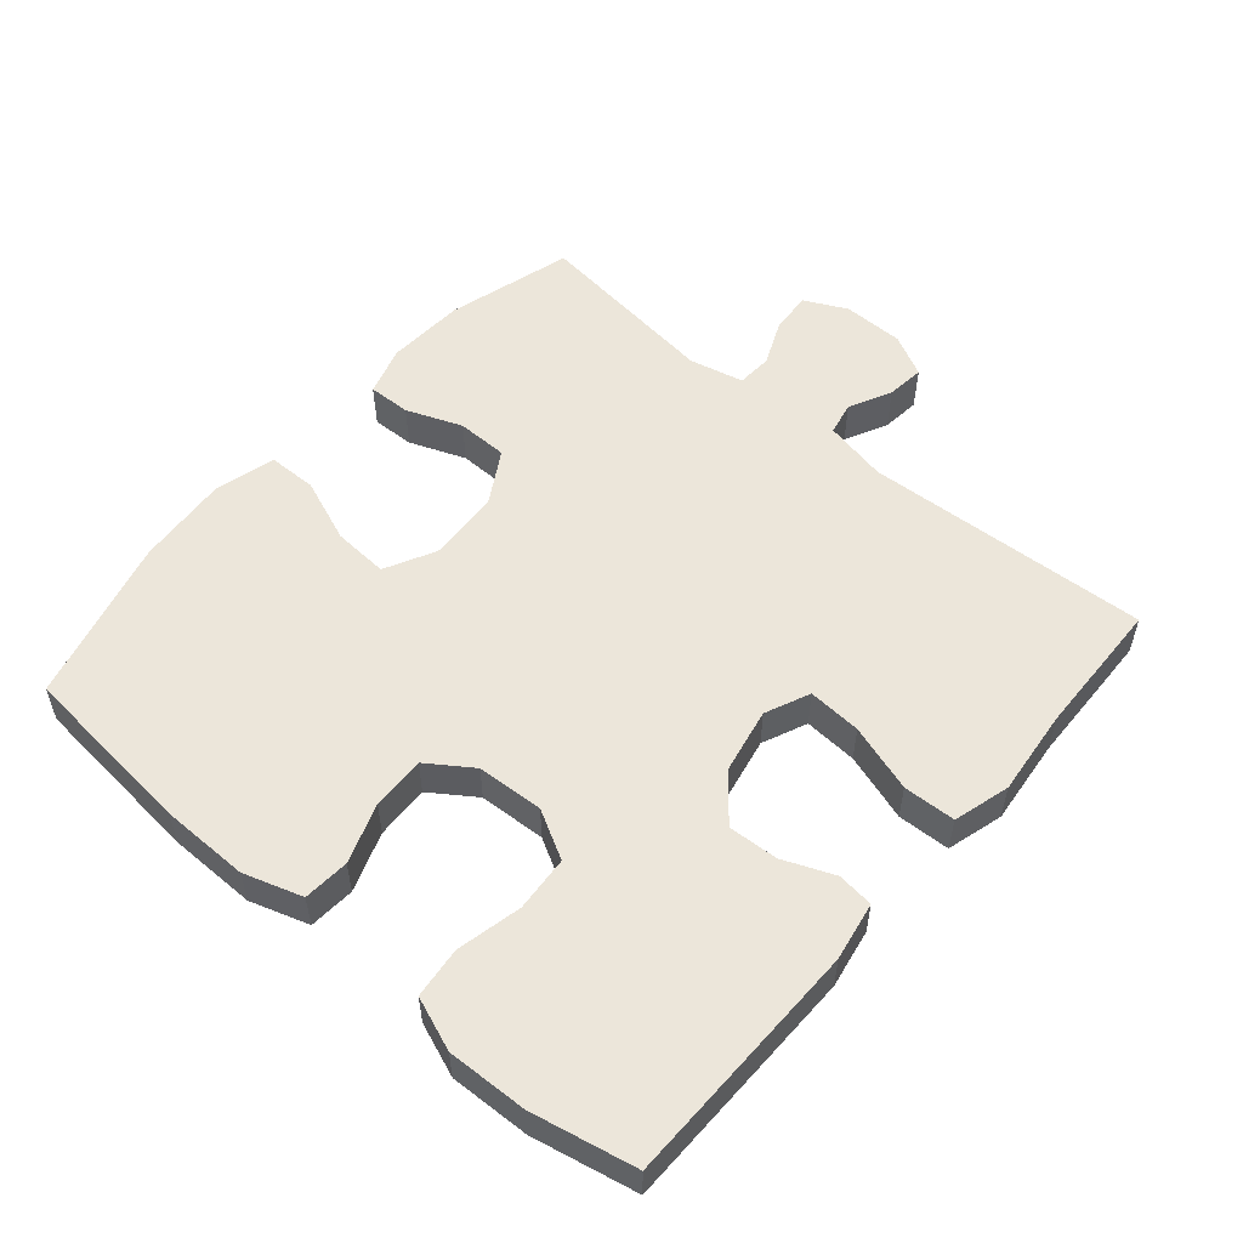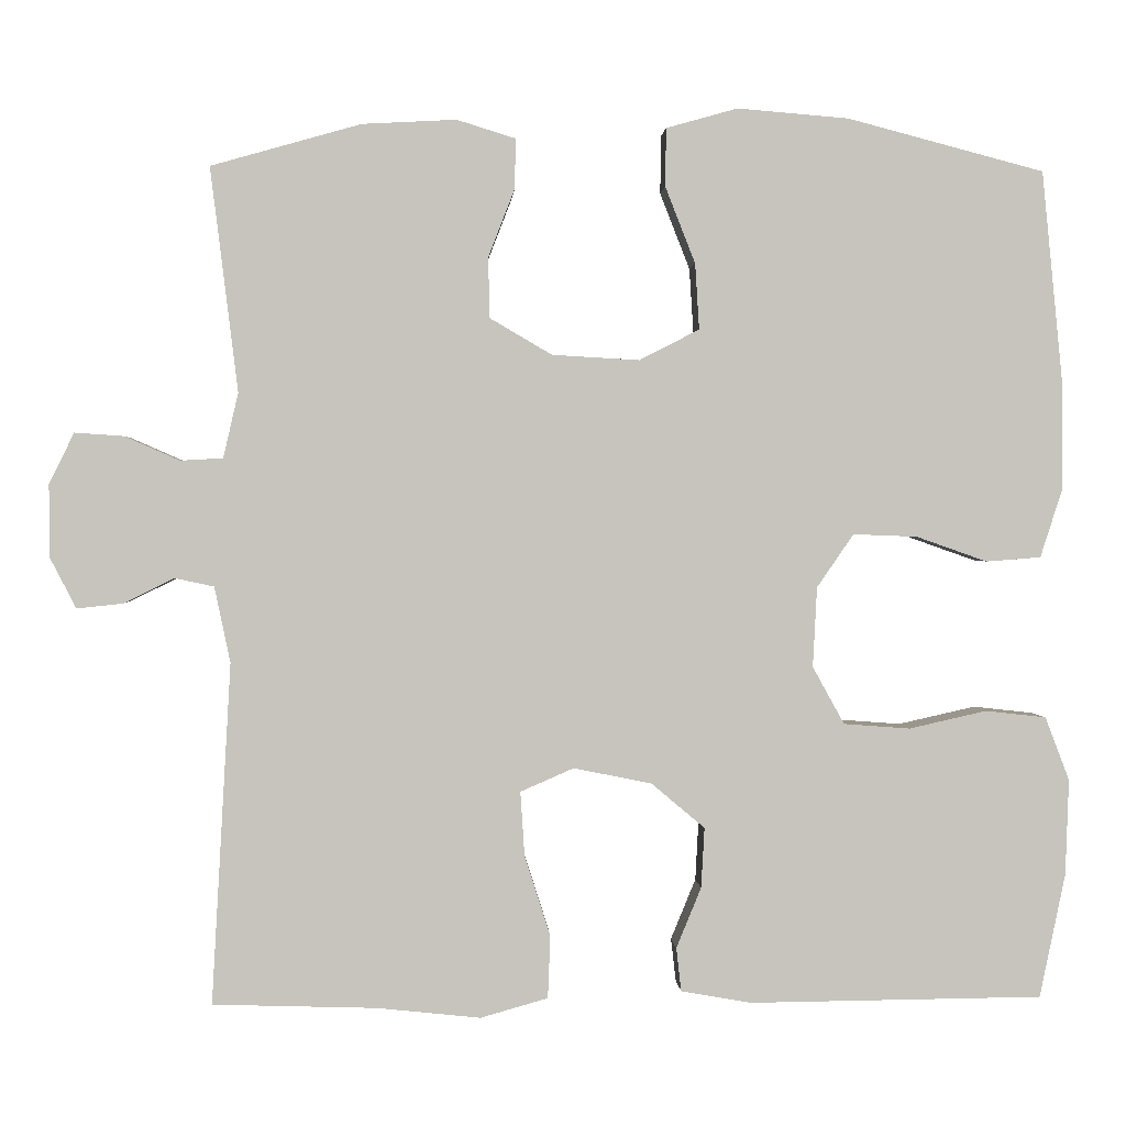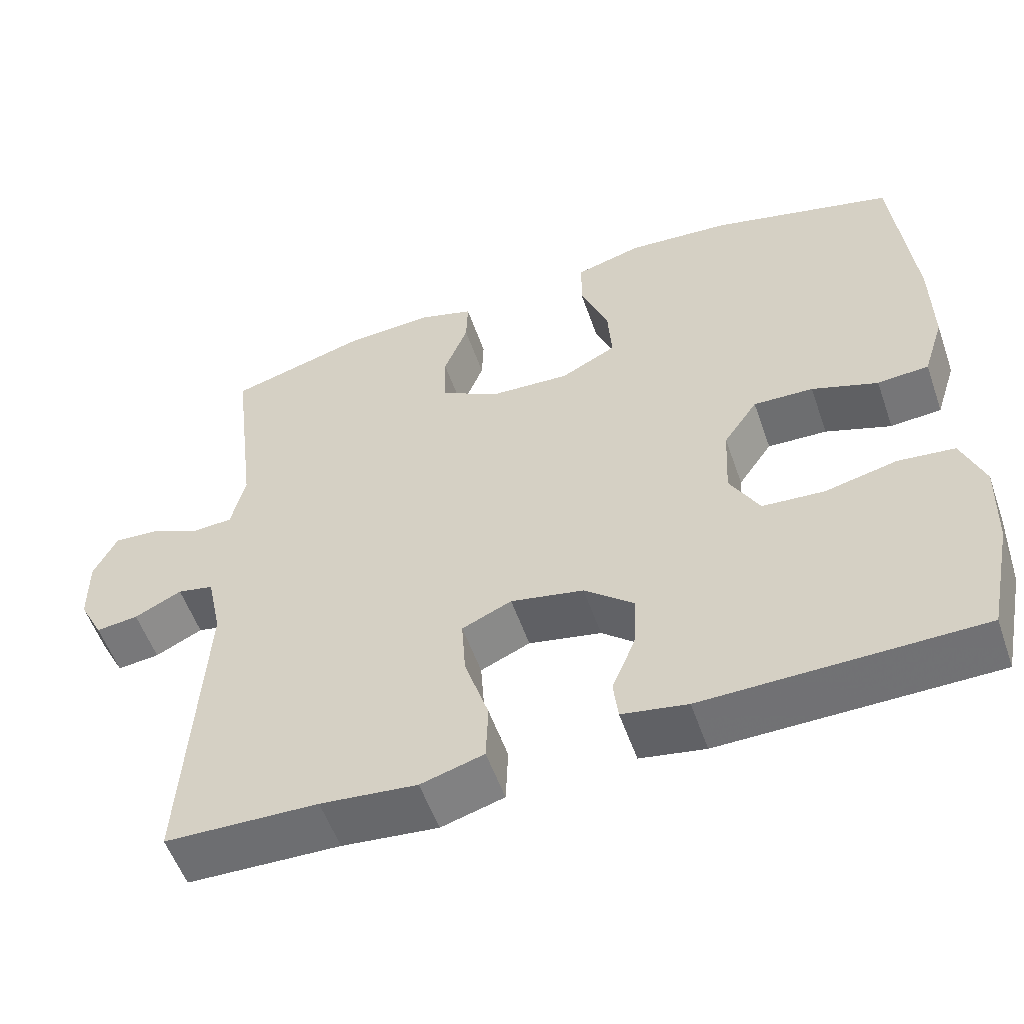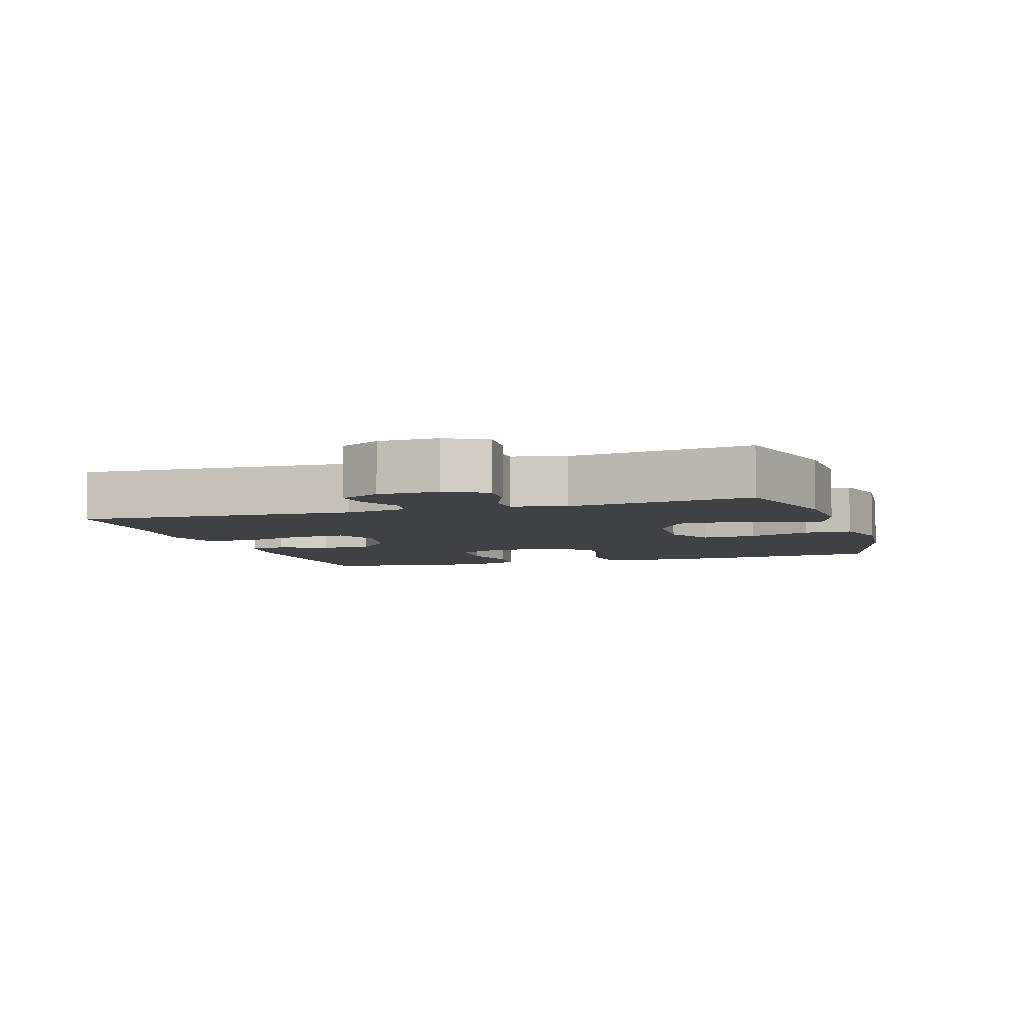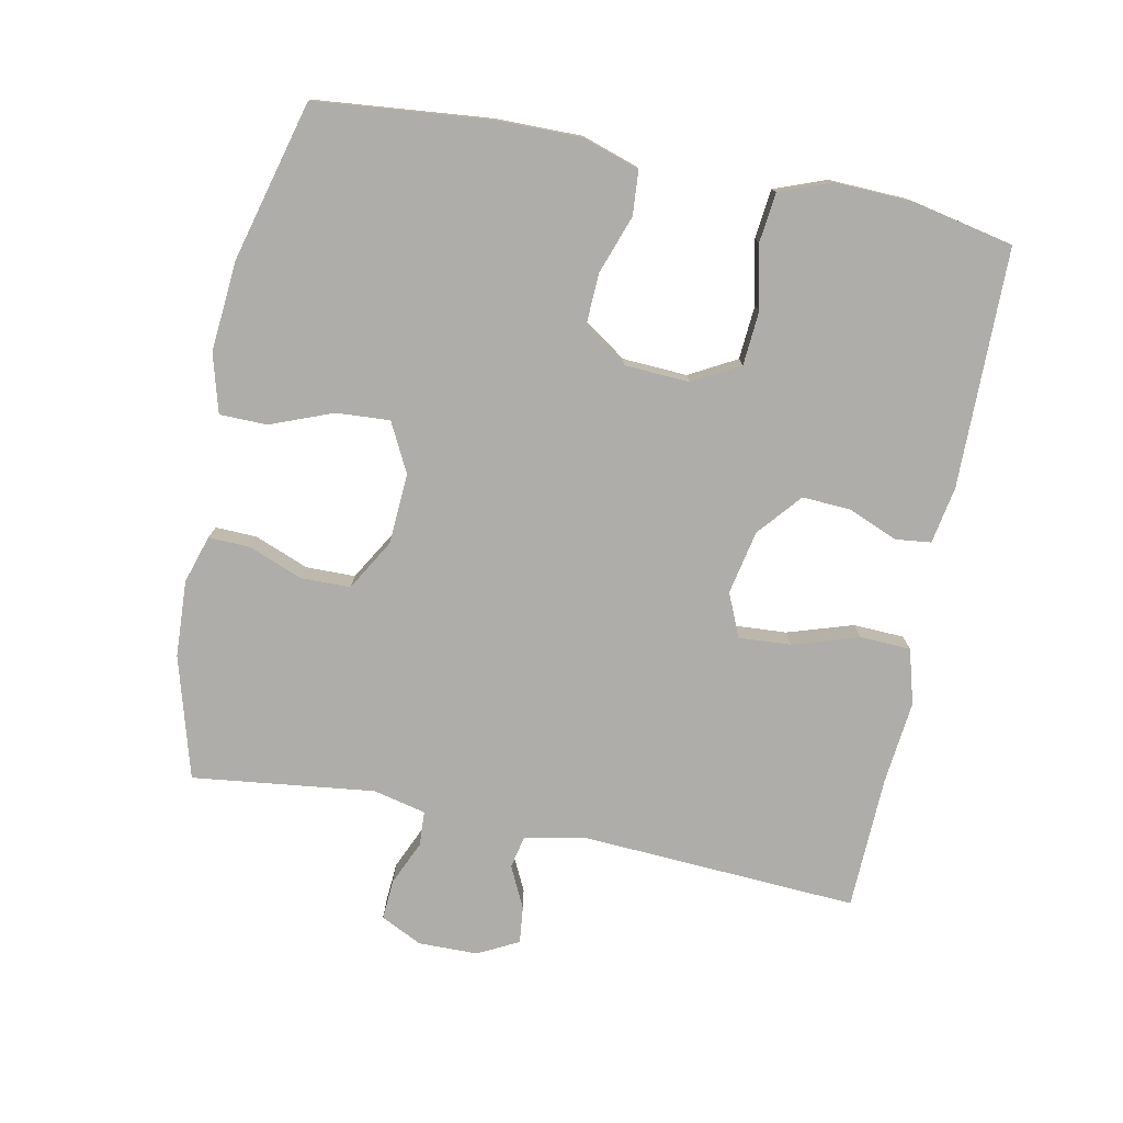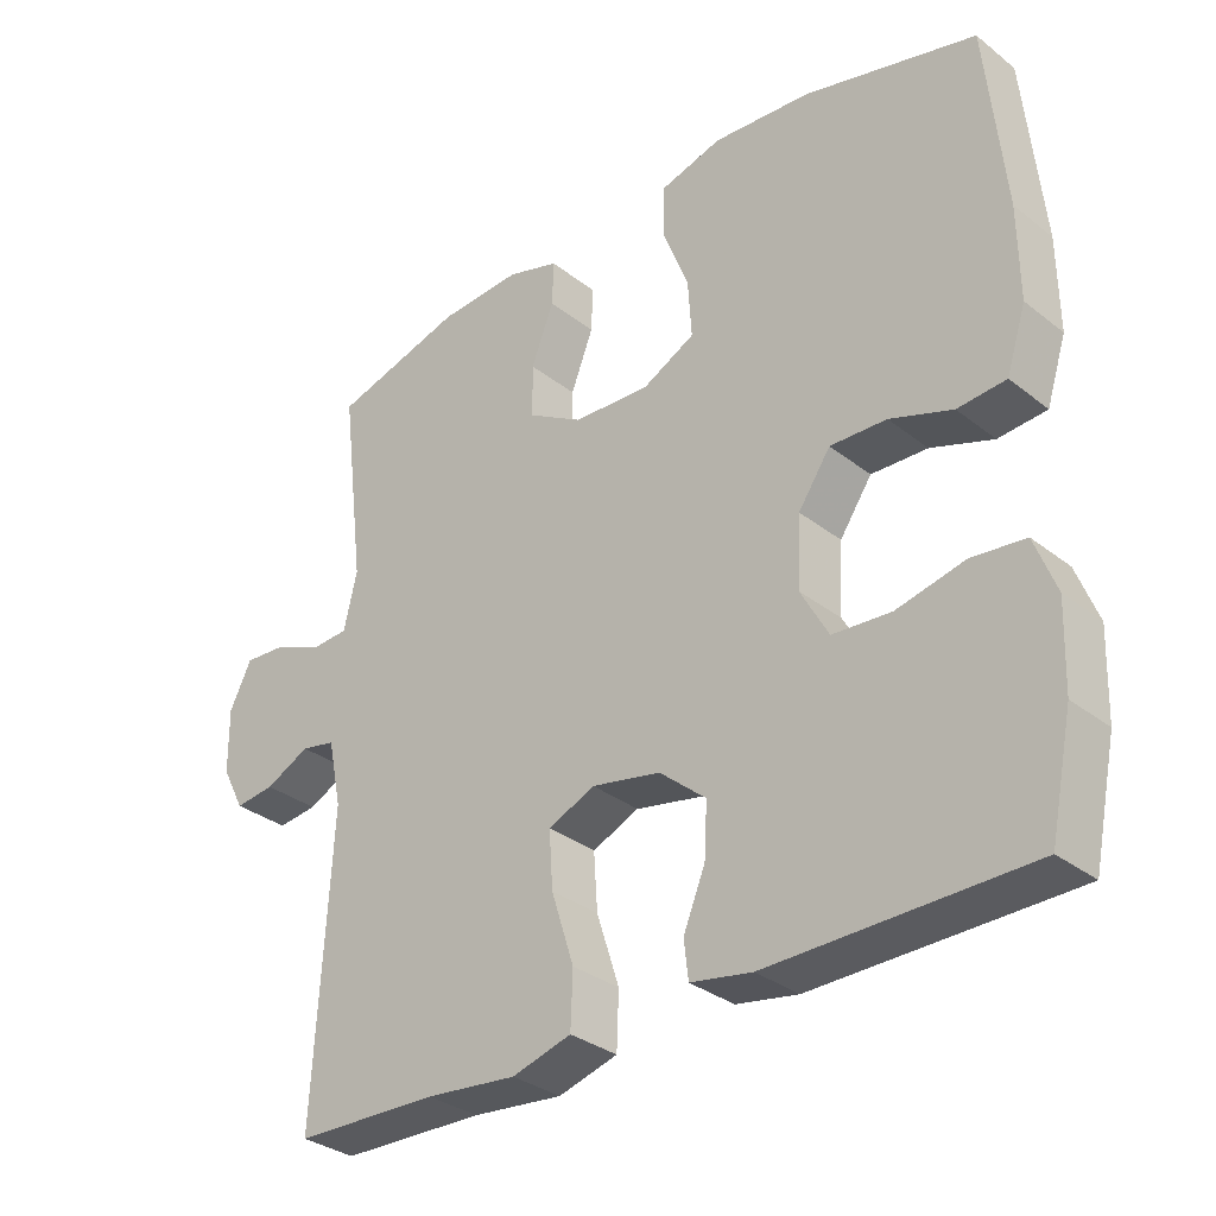
<metadata>
{"format":"obj","ext":"obj","renderer":"f3d","projection":"perspective","resolution":1024,"background":"white","views":[{"elev":54.4,"azim":130.6,"up":"+Y"},{"elev":1.1,"azim":-2.9,"up":"+Z"},{"elev":-55.1,"azim":19.2,"up":"+Z"},{"elev":-5.7,"azim":-72.5,"up":"+Y"},{"elev":-77.1,"azim":78.6,"up":"+Y"},{"elev":-32.4,"azim":42.7,"up":"+Z"}]}
</metadata>
<code>
v -0.5 0.07 -0.5
v -0.477 0.07 -0.091
v -0.496 0.07 0
v -0.543 0.07 0.01
v -0.604 0.07 -0.02
v -0.659 0.07 -0.026
v -0.69 0.07 0.034
v -0.691 0.07 0.122
v -0.661 0.07 0.183
v -0.602 0.07 0.179
v -0.536 0.07 0.15
v -0.485 0.07 0.153
v -0.467 0.07 0.231
v -0.5 0.07 0.5
v -0.32 0.07 0.551
v -0.207 0.07 0.557
v -0.136 0.07 0.535
v -0.138 0.07 0.474
v -0.169 0.07 0.394
v -0.168 0.07 0.321
v -0.093 0.07 0.277
v 0.012 0.07 0.271
v 0.084 0.07 0.308
v 0.079 0.07 0.387
v 0.043 0.07 0.479
v 0.044 0.07 0.549
v 0.13 0.07 0.573
v 0.264 0.07 0.562
v 0.5 0.07 0.5
v 0.525 0.07 0.245
v 0.526 0.07 0.118
v 0.499 0.07 0.034
v 0.433 0.07 0.029
v 0.348 0.07 0.059
v 0.271 0.07 0.062
v 0.227 0.07 -0.002
v 0.222 0.07 -0.098
v 0.26 0.07 -0.167
v 0.34 0.07 -0.173
v 0.433 0.07 -0.152
v 0.506 0.07 -0.16
v 0.535 0.07 -0.236
v 0.531 0.07 -0.351
v 0.5 0.07 -0.5
v 0.147 0.07 -0.504
v 0.063 0.07 -0.489
v 0.057 0.07 -0.437
v 0.087 0.07 -0.364
v 0.091 0.07 -0.292
v 0.027 0.07 -0.238
v -0.067 0.07 -0.219
v -0.131 0.07 -0.247
v -0.126 0.07 -0.324
v -0.095 0.07 -0.421
v -0.098 0.07 -0.496
v -0.179 0.07 -0.519
v -0.303 0.07 -0.506
v -0.5 0 -0.5
v -0.477 0 -0.091
v -0.496 0 0
v -0.543 0 0.01
v -0.604 0 -0.02
v -0.659 0 -0.026
v -0.69 0 0.034
v -0.691 0 0.122
v -0.661 0 0.183
v -0.602 0 0.179
v -0.536 0 0.15
v -0.485 0 0.153
v -0.467 0 0.231
v -0.5 0 0.5
v -0.32 0 0.551
v -0.207 0 0.557
v -0.136 0 0.535
v -0.138 0 0.474
v -0.169 0 0.394
v -0.168 0 0.321
v -0.093 0 0.277
v 0.012 0 0.271
v 0.084 0 0.308
v 0.079 0 0.387
v 0.043 0 0.479
v 0.044 0 0.549
v 0.13 0 0.573
v 0.264 0 0.562
v 0.5 0 0.5
v 0.525 0 0.245
v 0.526 0 0.118
v 0.499 0 0.034
v 0.433 0 0.029
v 0.348 0 0.059
v 0.271 0 0.062
v 0.227 0 -0.002
v 0.222 0 -0.098
v 0.26 0 -0.167
v 0.34 0 -0.173
v 0.433 0 -0.152
v 0.506 0 -0.16
v 0.535 0 -0.236
v 0.531 0 -0.351
v 0.5 0 -0.5
v 0.147 0 -0.504
v 0.063 0 -0.489
v 0.057 0 -0.437
v 0.087 0 -0.364
v 0.091 0 -0.292
v 0.027 0 -0.238
v -0.067 0 -0.219
v -0.131 0 -0.247
v -0.126 0 -0.324
v -0.095 0 -0.421
v -0.098 0 -0.496
v -0.179 0 -0.519
v -0.303 0 -0.506
f 55 56 57
f 54 55 57
f 53 54 57
f 57 1 2
f 53 57 2
f 52 53 2
f 51 52 2 3
f 50 51 3
f 46 47 48
f 45 46 48
f 44 45 48
f 43 44 48
f 42 43 48
f 41 42 48
f 40 41 48
f 39 40 48
f 38 39 48 49
f 37 38 49 50
f 32 33 34
f 31 32 34
f 30 31 34
f 29 30 34
f 28 29 34
f 27 28 34
f 26 27 34
f 25 26 34
f 24 25 34
f 23 24 34 35
f 22 23 35 36
f 17 18 19
f 16 17 19
f 15 16 19
f 14 15 19
f 13 14 19
f 12 13 19 20
f 9 10 11
f 8 9 11
f 7 8 11
f 6 7 11
f 5 6 11
f 4 5 11
f 3 4 11 12
f 50 3 12
f 37 50 12
f 36 37 12
f 22 36 12
f 21 22 12
f 12 20 21
f 114 113 112
f 114 112 111
f 114 111 110
f 59 58 114
f 59 114 110
f 59 110 109
f 60 59 109 108
f 60 108 107
f 105 104 103
f 105 103 102
f 105 102 101
f 105 101 100
f 105 100 99
f 105 99 98
f 105 98 97
f 105 97 96
f 106 105 96 95
f 107 106 95 94
f 91 90 89
f 91 89 88
f 91 88 87
f 91 87 86
f 91 86 85
f 91 85 84
f 91 84 83
f 91 83 82
f 91 82 81
f 92 91 81 80
f 93 92 80 79
f 76 75 74
f 76 74 73
f 76 73 72
f 76 72 71
f 76 71 70
f 77 76 70 69
f 68 67 66
f 68 66 65
f 68 65 64
f 68 64 63
f 68 63 62
f 68 62 61
f 69 68 61 60
f 69 60 107
f 69 107 94
f 69 94 93
f 69 93 79
f 69 79 78
f 78 77 69
f 1 58 59 2
f 2 59 60 3
f 3 60 61 4
f 4 61 62 5
f 5 62 63 6
f 6 63 64 7
f 7 64 65 8
f 8 65 66 9
f 9 66 67 10
f 10 67 68 11
f 11 68 69 12
f 12 69 70 13
f 13 70 71 14
f 14 71 72 15
f 15 72 73 16
f 16 73 74 17
f 17 74 75 18
f 18 75 76 19
f 19 76 77 20
f 20 77 78 21
f 21 78 79 22
f 22 79 80 23
f 23 80 81 24
f 24 81 82 25
f 25 82 83 26
f 26 83 84 27
f 27 84 85 28
f 28 85 86 29
f 29 86 87 30
f 30 87 88 31
f 31 88 89 32
f 32 89 90 33
f 33 90 91 34
f 34 91 92 35
f 35 92 93 36
f 36 93 94 37
f 37 94 95 38
f 38 95 96 39
f 39 96 97 40
f 40 97 98 41
f 41 98 99 42
f 42 99 100 43
f 43 100 101 44
f 44 101 102 45
f 45 102 103 46
f 46 103 104 47
f 47 104 105 48
f 48 105 106 49
f 49 106 107 50
f 50 107 108 51
f 51 108 109 52
f 52 109 110 53
f 53 110 111 54
f 54 111 112 55
f 55 112 113 56
f 56 113 114 57
f 57 114 58 1

</code>
